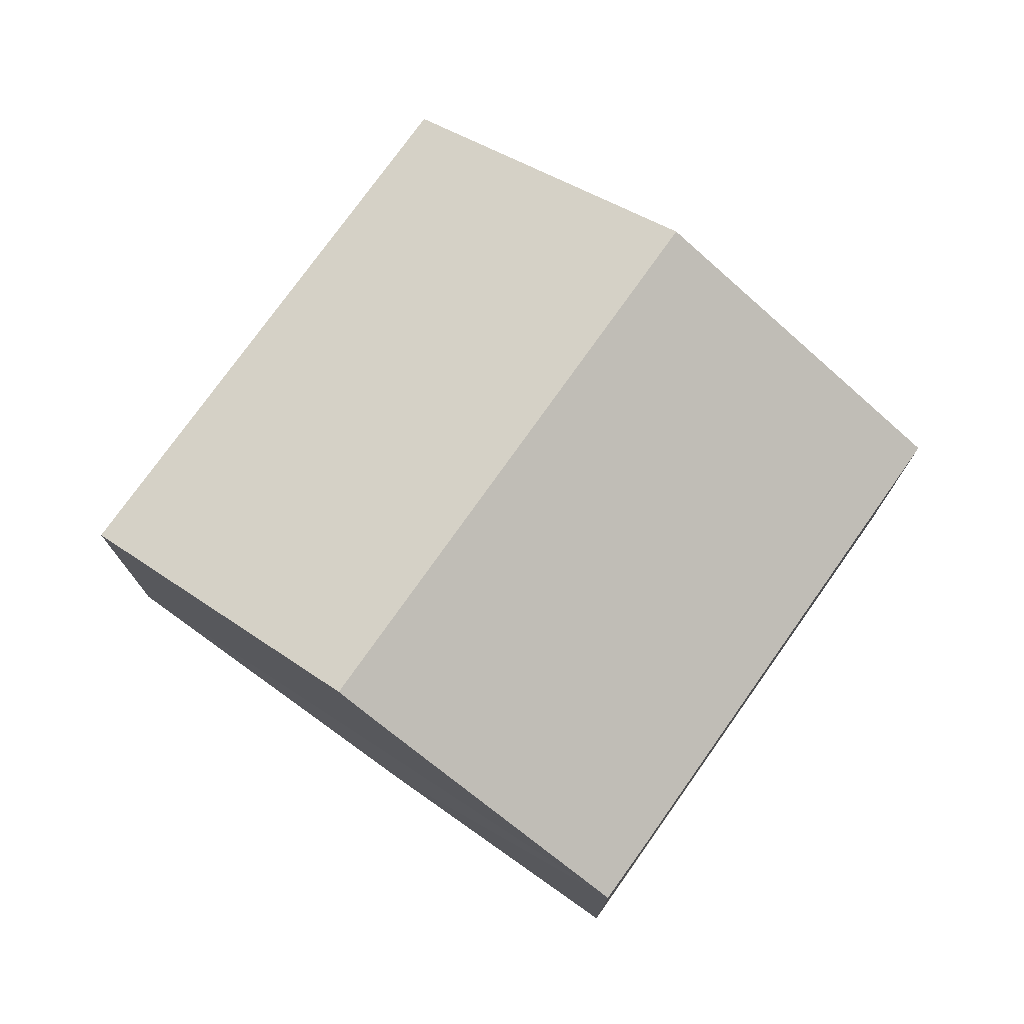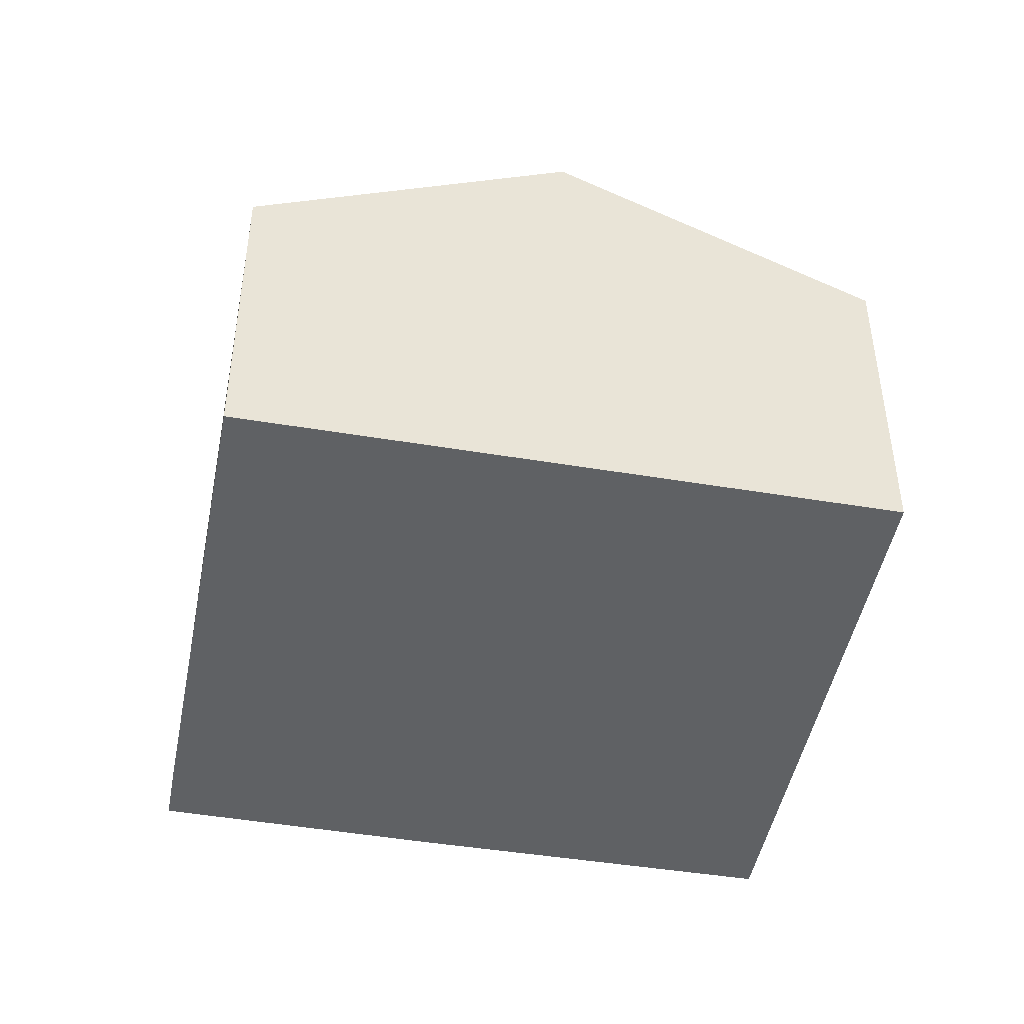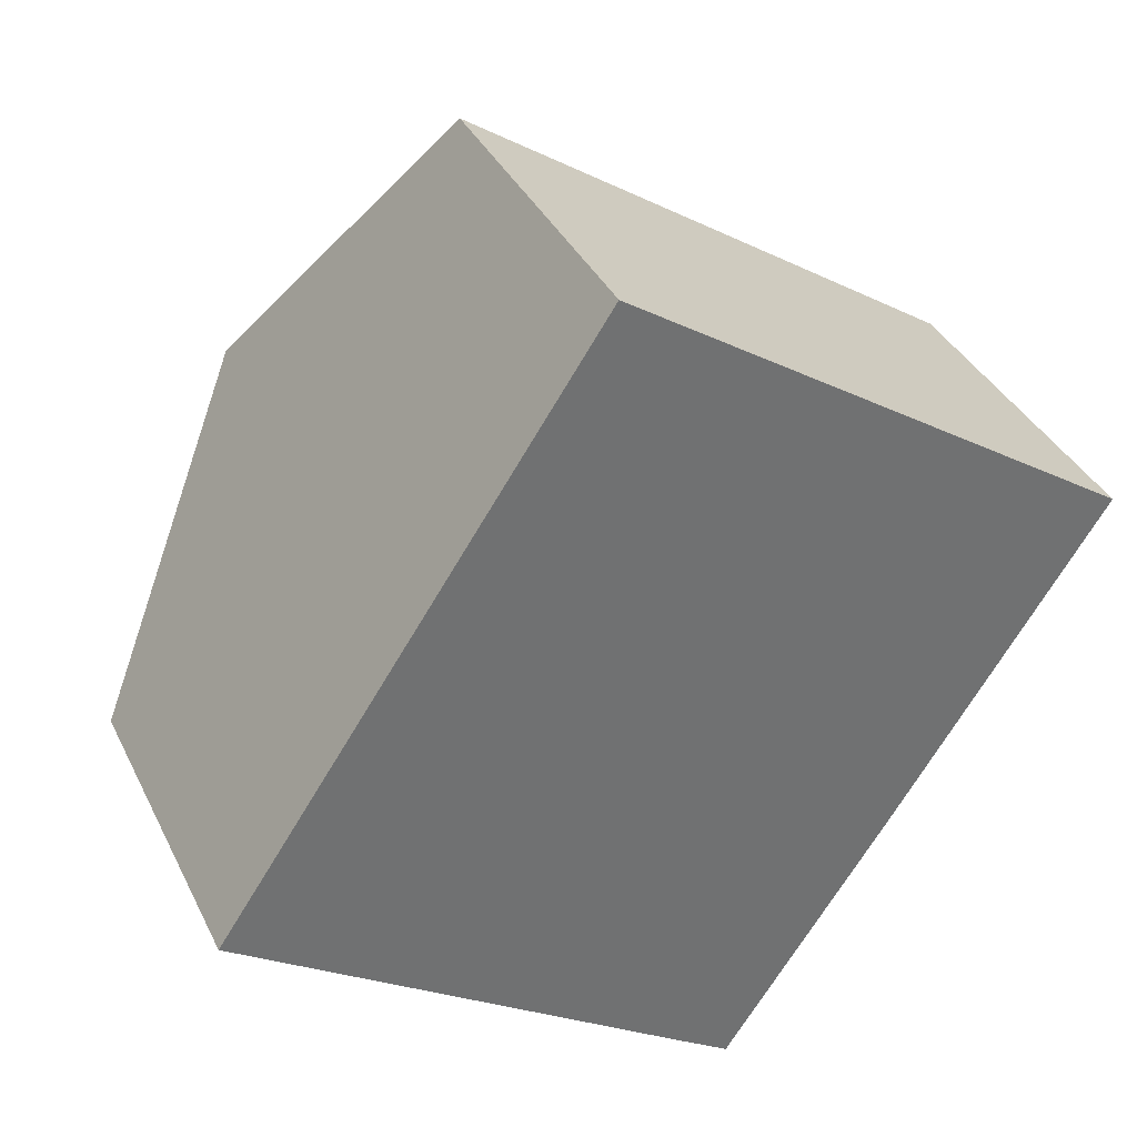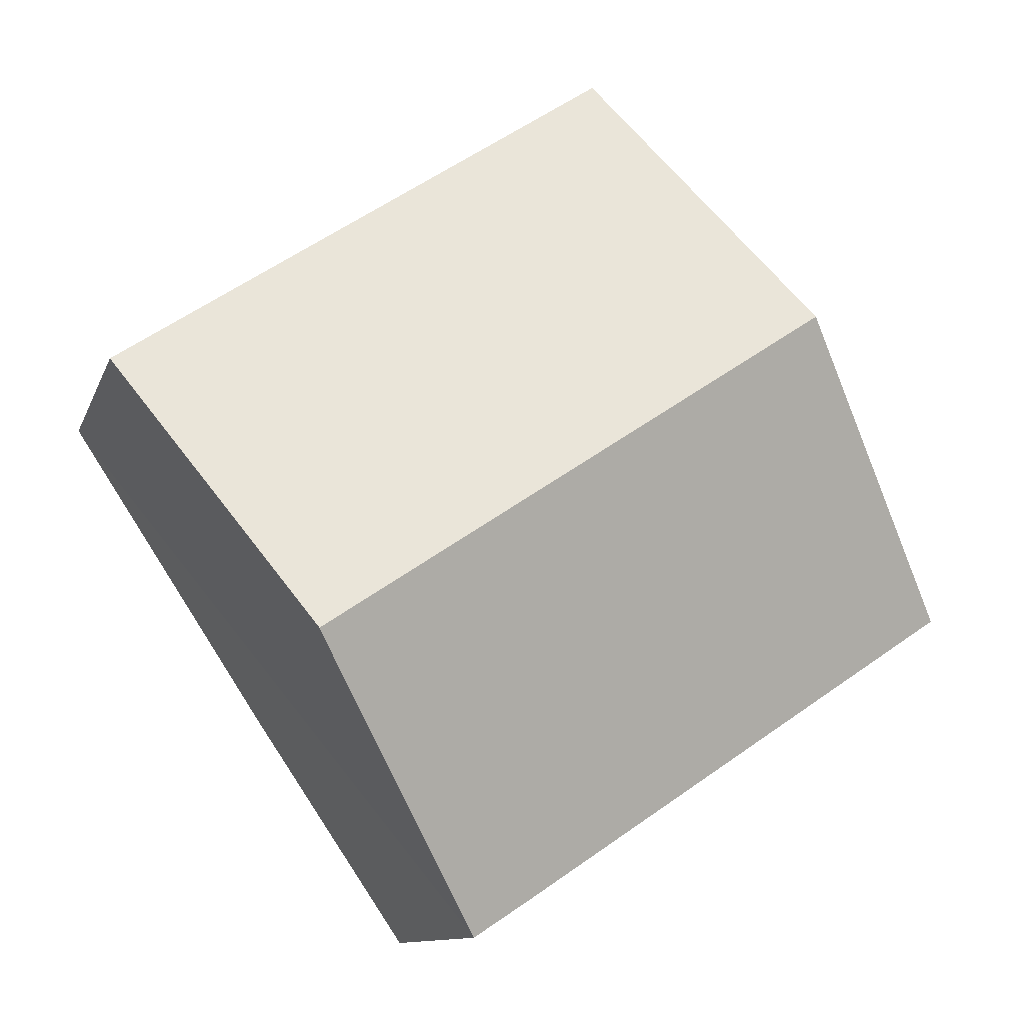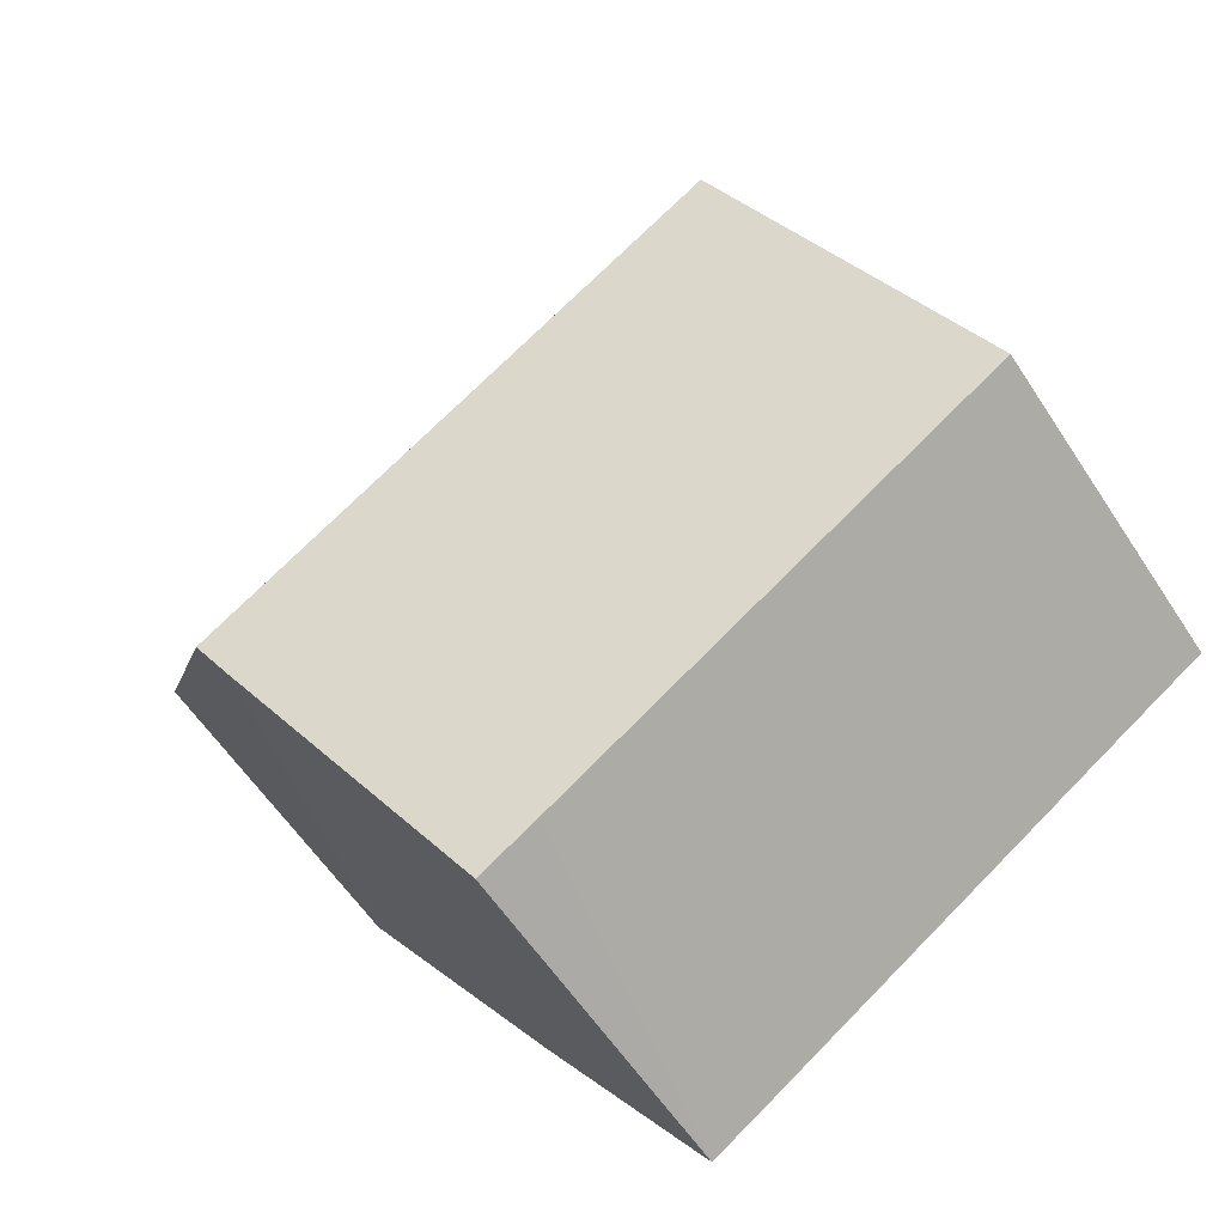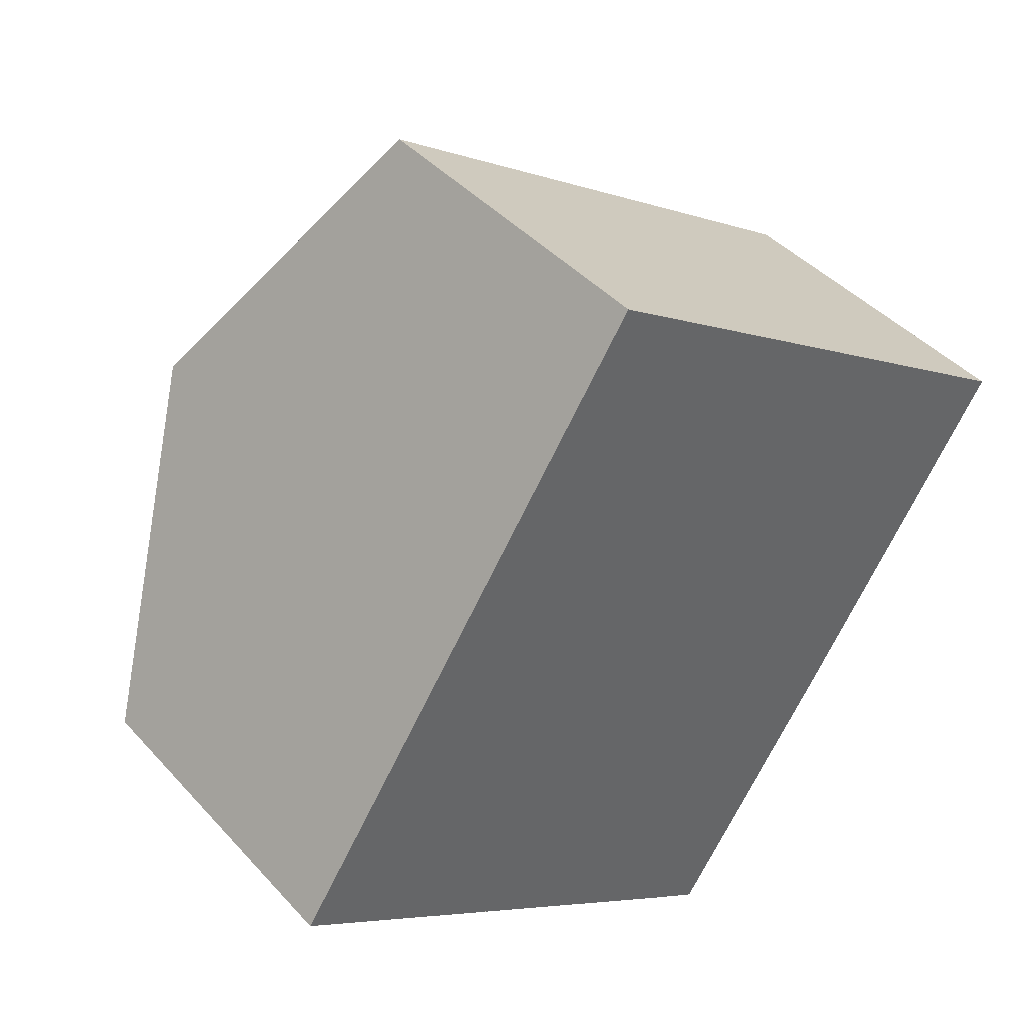
<metadata>
{"format":"obj","ext":"obj","renderer":"f3d","projection":"perspective","resolution":1024,"background":"white","views":[{"elev":76.3,"azim":159.0,"up":"+Y"},{"elev":-46.5,"azim":-67.2,"up":"+Y"},{"elev":36.5,"azim":-23.6,"up":"+Z"},{"elev":-10.9,"azim":164.9,"up":"+Z"},{"elev":-58.2,"azim":-147.2,"up":"+Z"},{"elev":42.1,"azim":-38.1,"up":"+Z"}]}
</metadata>
<code>
v  12.47 8.85 -1.69
v  3.502 9.222 5.271
v  12.92 9.222 -1.01
v  9.396 6.325 -6.266
v  0 6.325 3.873e-16
v  8.332 6.32 -5.569
v  16.41 6.307 4.318
v  7.001 6.328 10.54
v  9.396 3.837e-16 -6.266
v  0 0 0
v  8.332 3.41e-16 -5.569
v  3.502 -3.228e-16 5.271
v  7.001 -6.452e-16 10.54
v  16.41 -2.644e-16 4.318
v  12.92 6.184e-17 -1.01
v  12.47 1.035e-16 -1.69
g defaultobject
f 1 2 3
f 2 1 4
f 2 4 5
f 5 4 6
f 2 7 3
f 7 2 8
f 9 6 4
f 6 9 5
f 5 9 10
f 10 9 11
f 10 2 5
f 2 10 8
f 8 10 12
f 8 12 13
f 13 7 8
f 7 13 14
f 14 3 7
f 3 14 1
f 1 14 4
f 4 14 15
f 4 15 16
f 4 16 9
f 12 14 13
f 14 12 10
f 14 10 11
f 14 11 15
f 15 11 16
f 16 11 9

</code>
